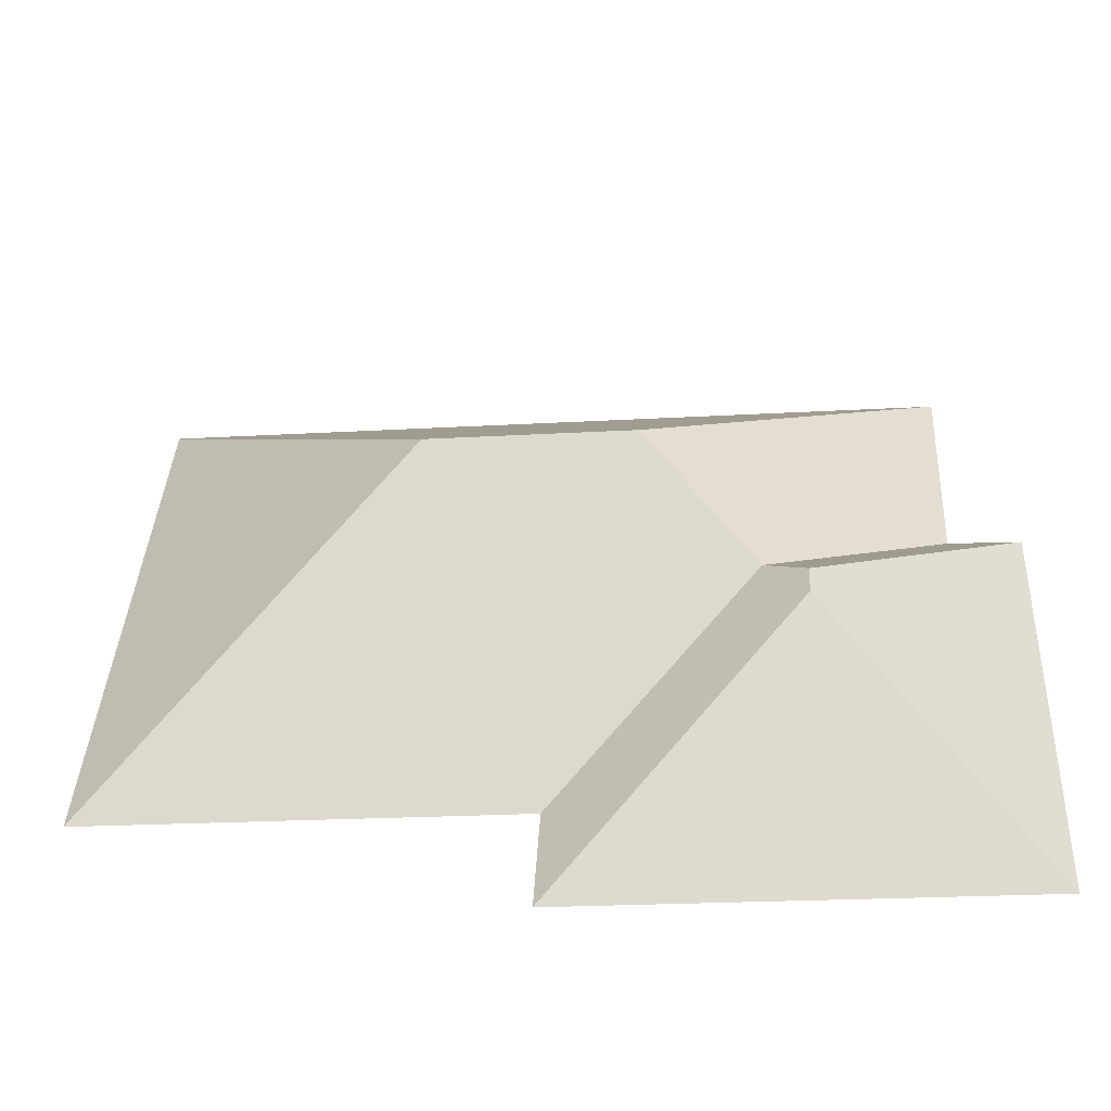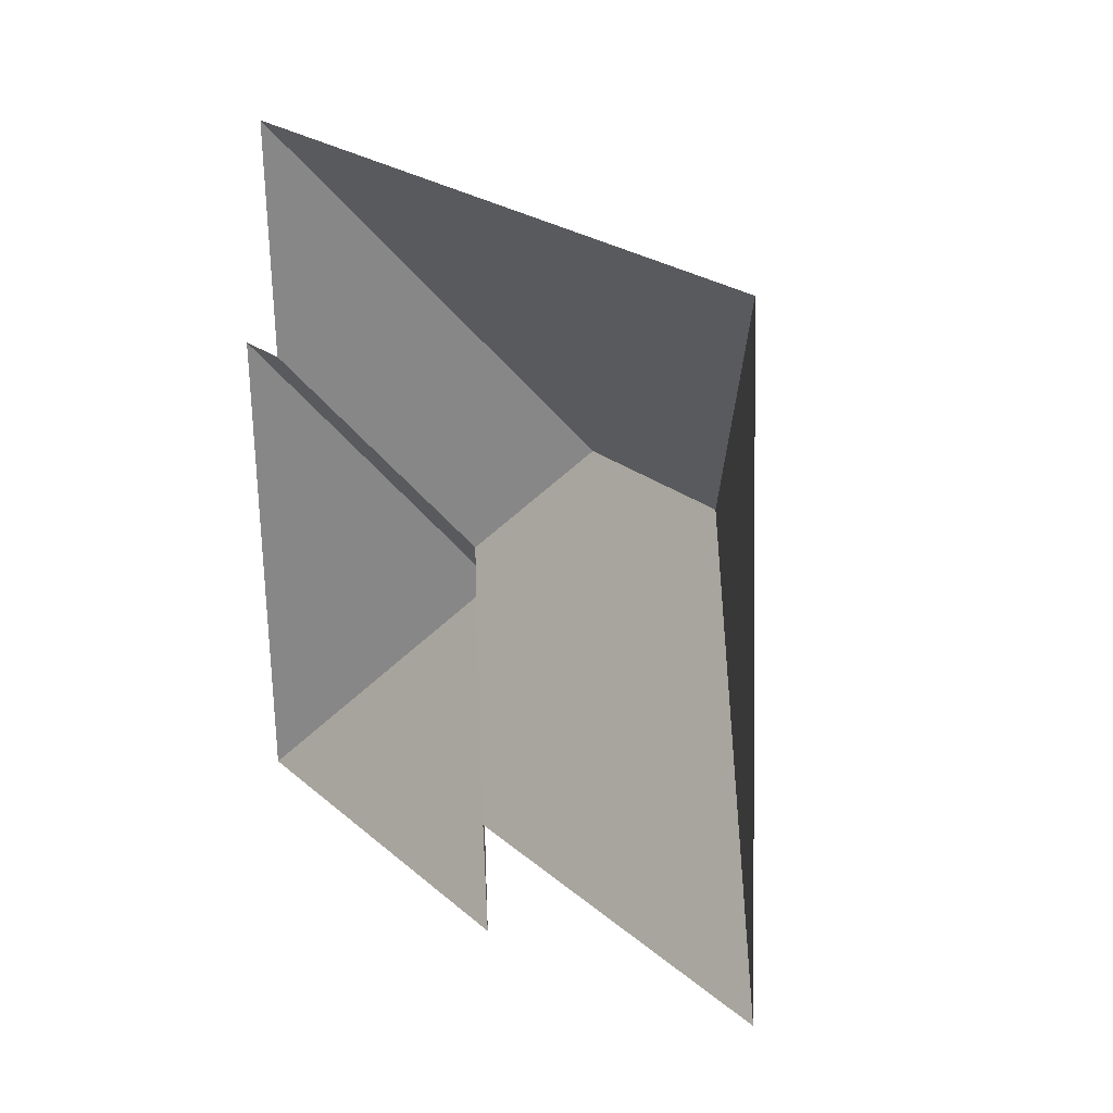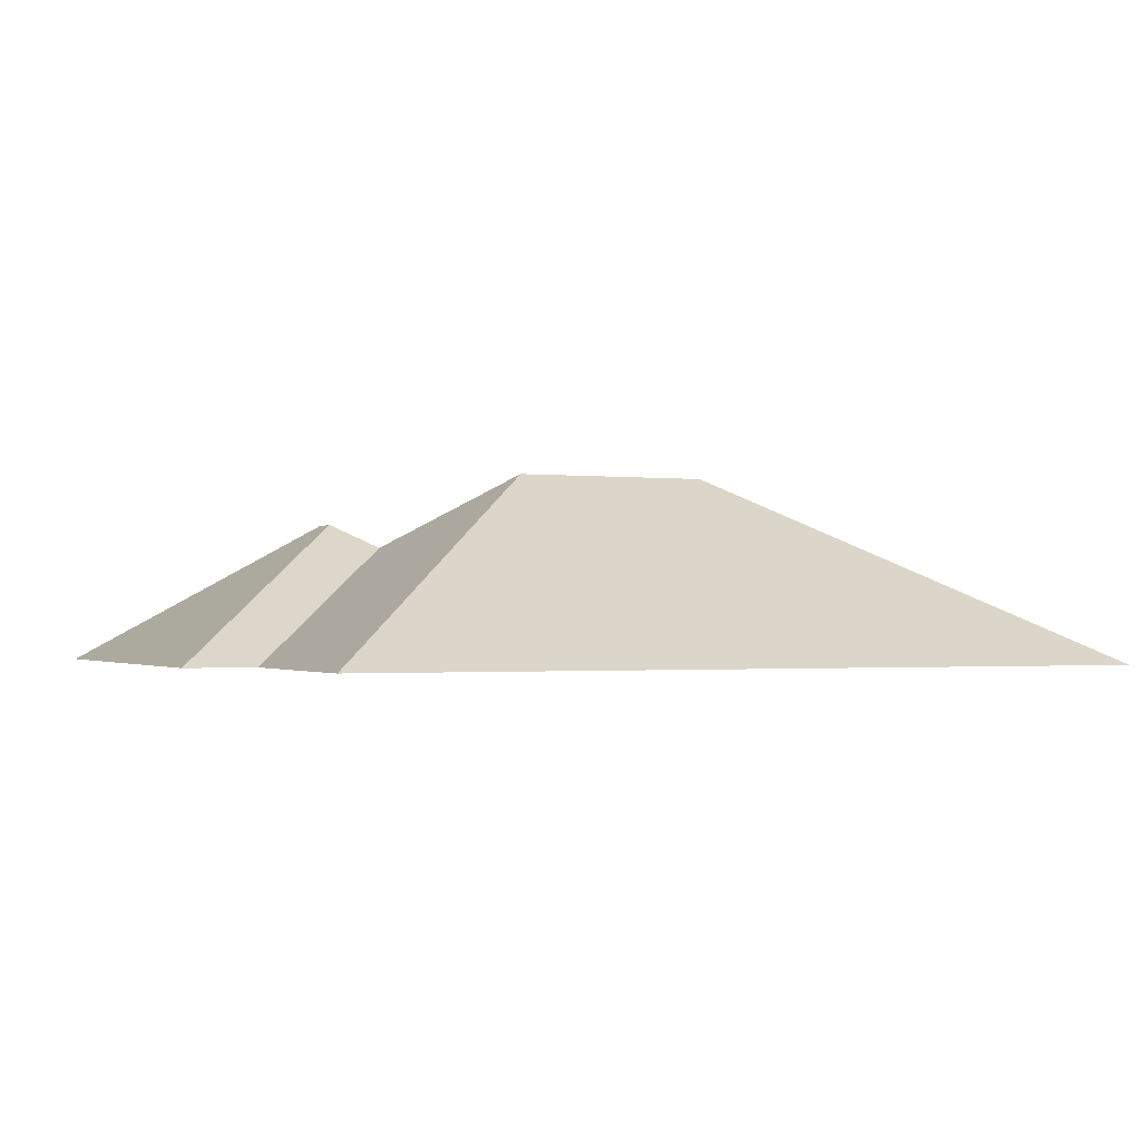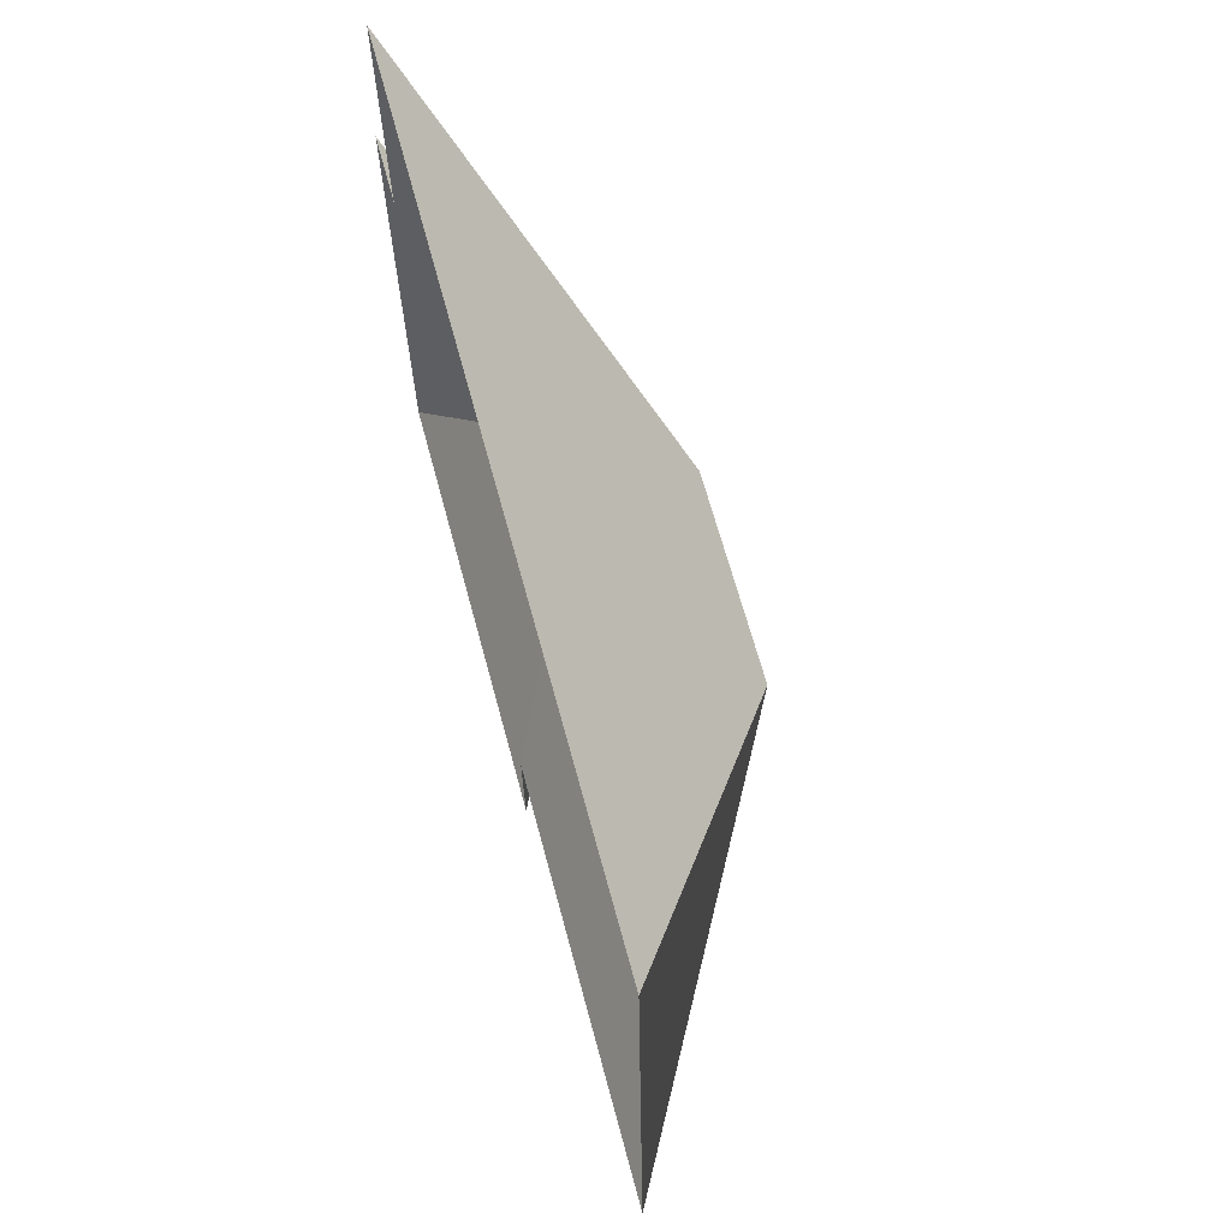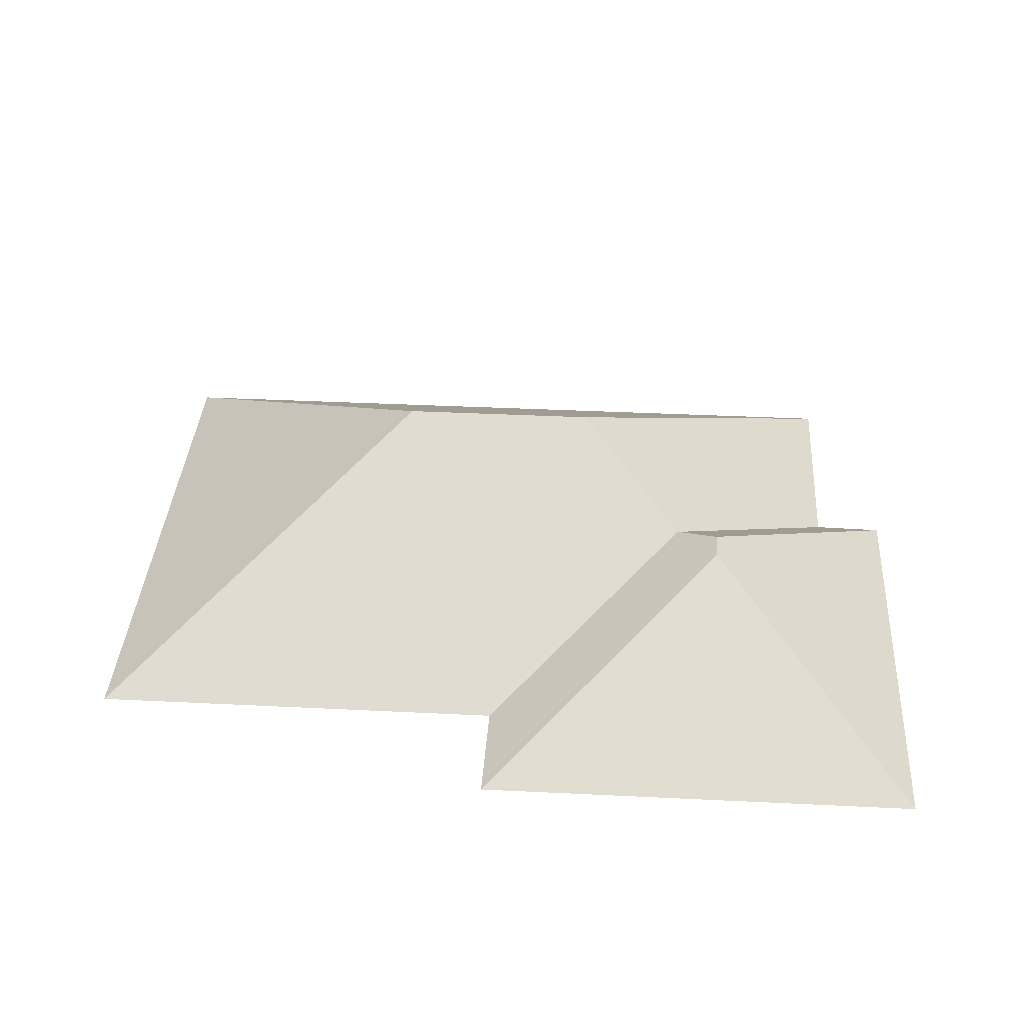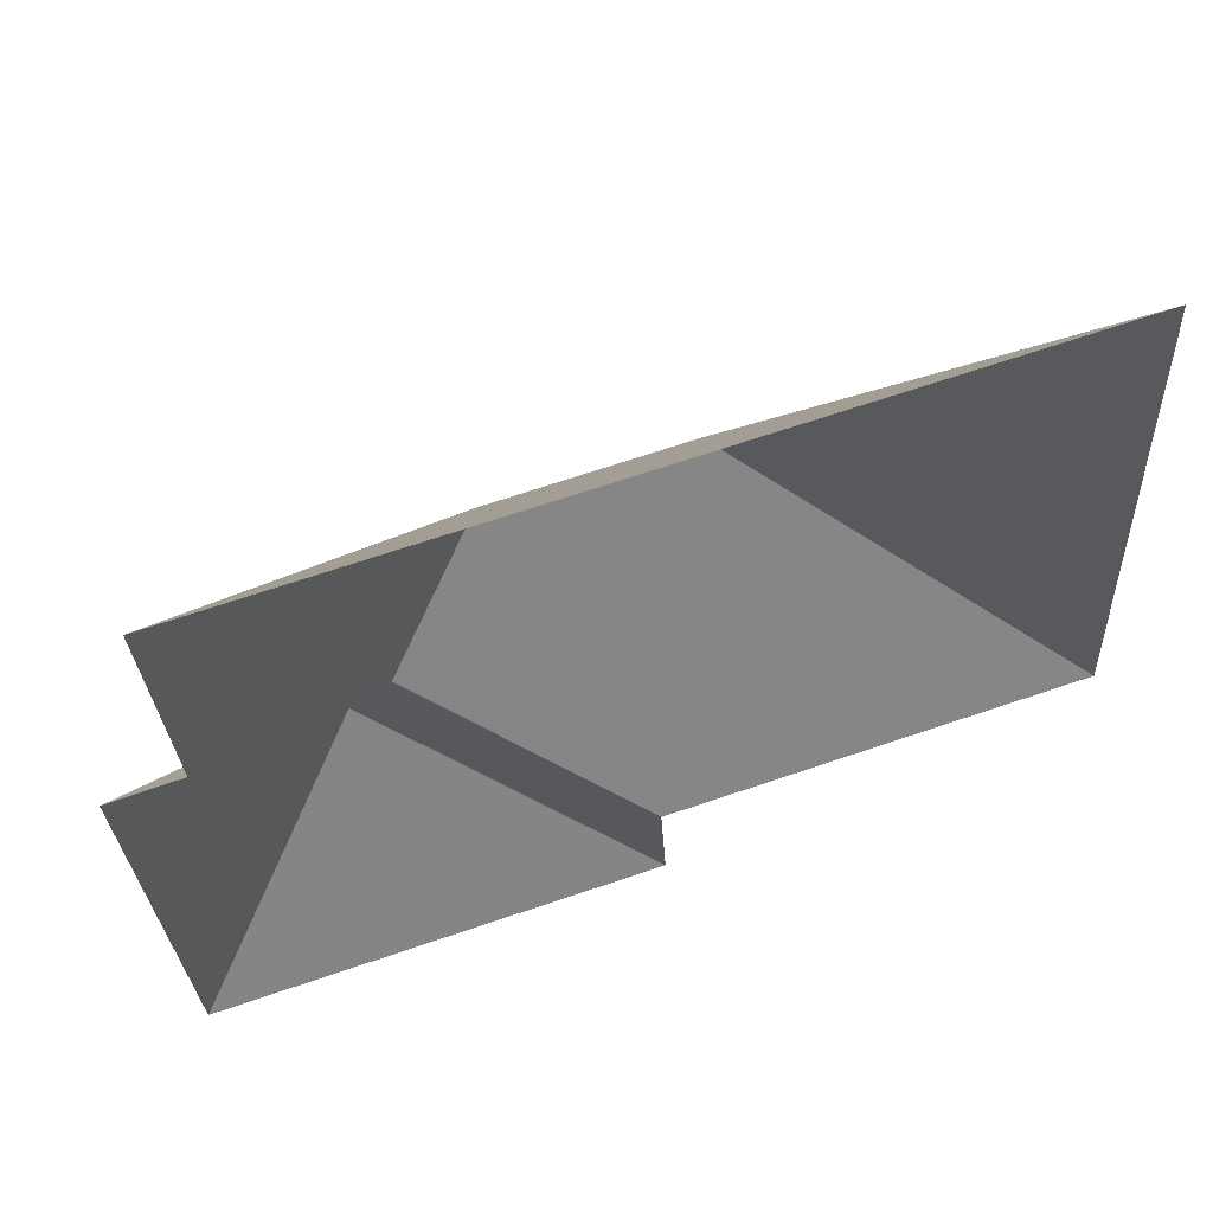
<metadata>
{"format":"obj","ext":"obj","renderer":"f3d","projection":"perspective","resolution":1024,"background":"white","views":[{"elev":-52.9,"azim":-175.1,"up":"+Z"},{"elev":23.8,"azim":57.7,"up":"+Z"},{"elev":-1.2,"azim":-26.9,"up":"+Y"},{"elev":67.3,"azim":75.1,"up":"+Z"},{"elev":36.6,"azim":-179.2,"up":"+Y"},{"elev":60.9,"azim":-18.4,"up":"+Z"}]}
</metadata>
<code>
o CG10_500_042060_0019_roof
v 25.27 75 -295.4
v 190.9 75 -287.2
v 188.7 75 -245.4
v 345.2 75 -237.4
v 97.82 127.4 -206
v 97.21 127.4 -194.2
v 111.7 118.4 -179.2
v 149.6 145 -134.1
v 223.8 145 -130.4
v 42.66 75 -117.5
v 16.51 75 -119.4
v 37.82 75 -29.47
v 334.1 75 -14.68
v 25.27 0 -295.4
v 190.9 0 -287.2
v 188.7 0 -245.4
v 345.2 0 -237.4
v 334.1 0 -14.68
v 37.82 0 -29.47
v 42.66 0 -117.5
v 16.51 0 -119.4
f 12 10 7 8
f 13 9 8 12
f 4 9 13
f 3 7 8 9 4
f 2 5 6 7 3
f 1 5 2
f 11 6 5 1
f 11 10 7 6

</code>
